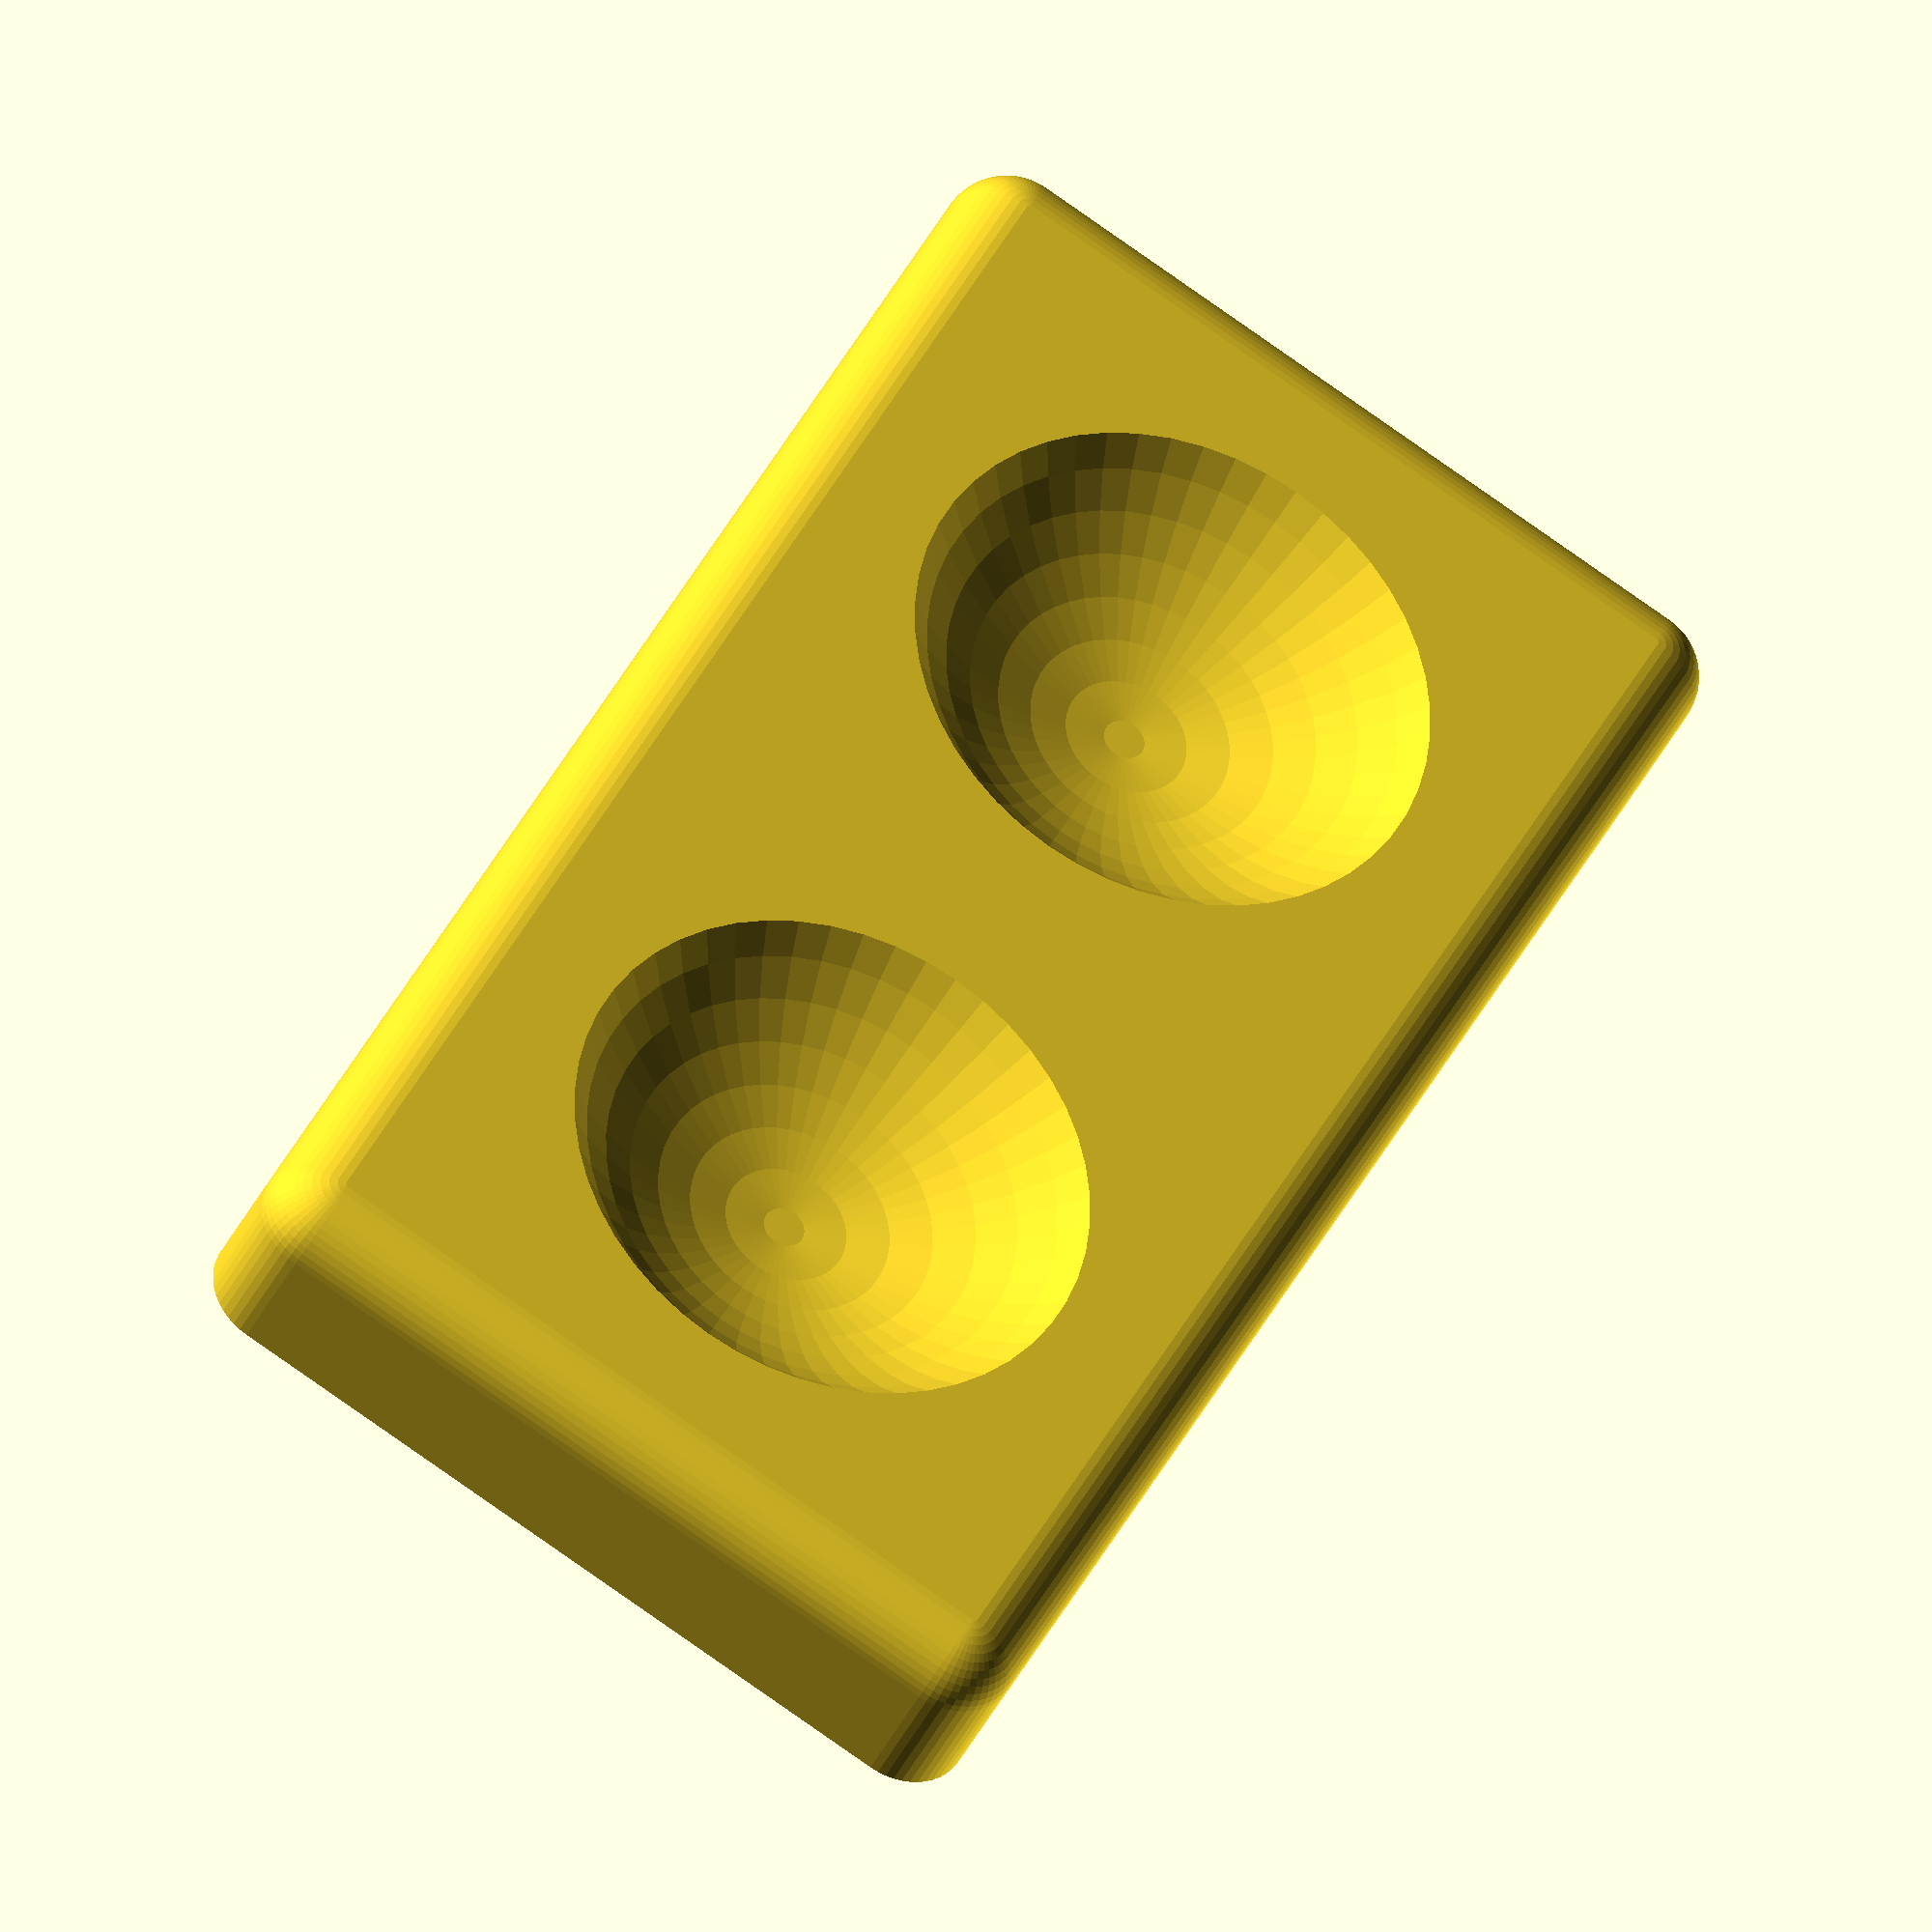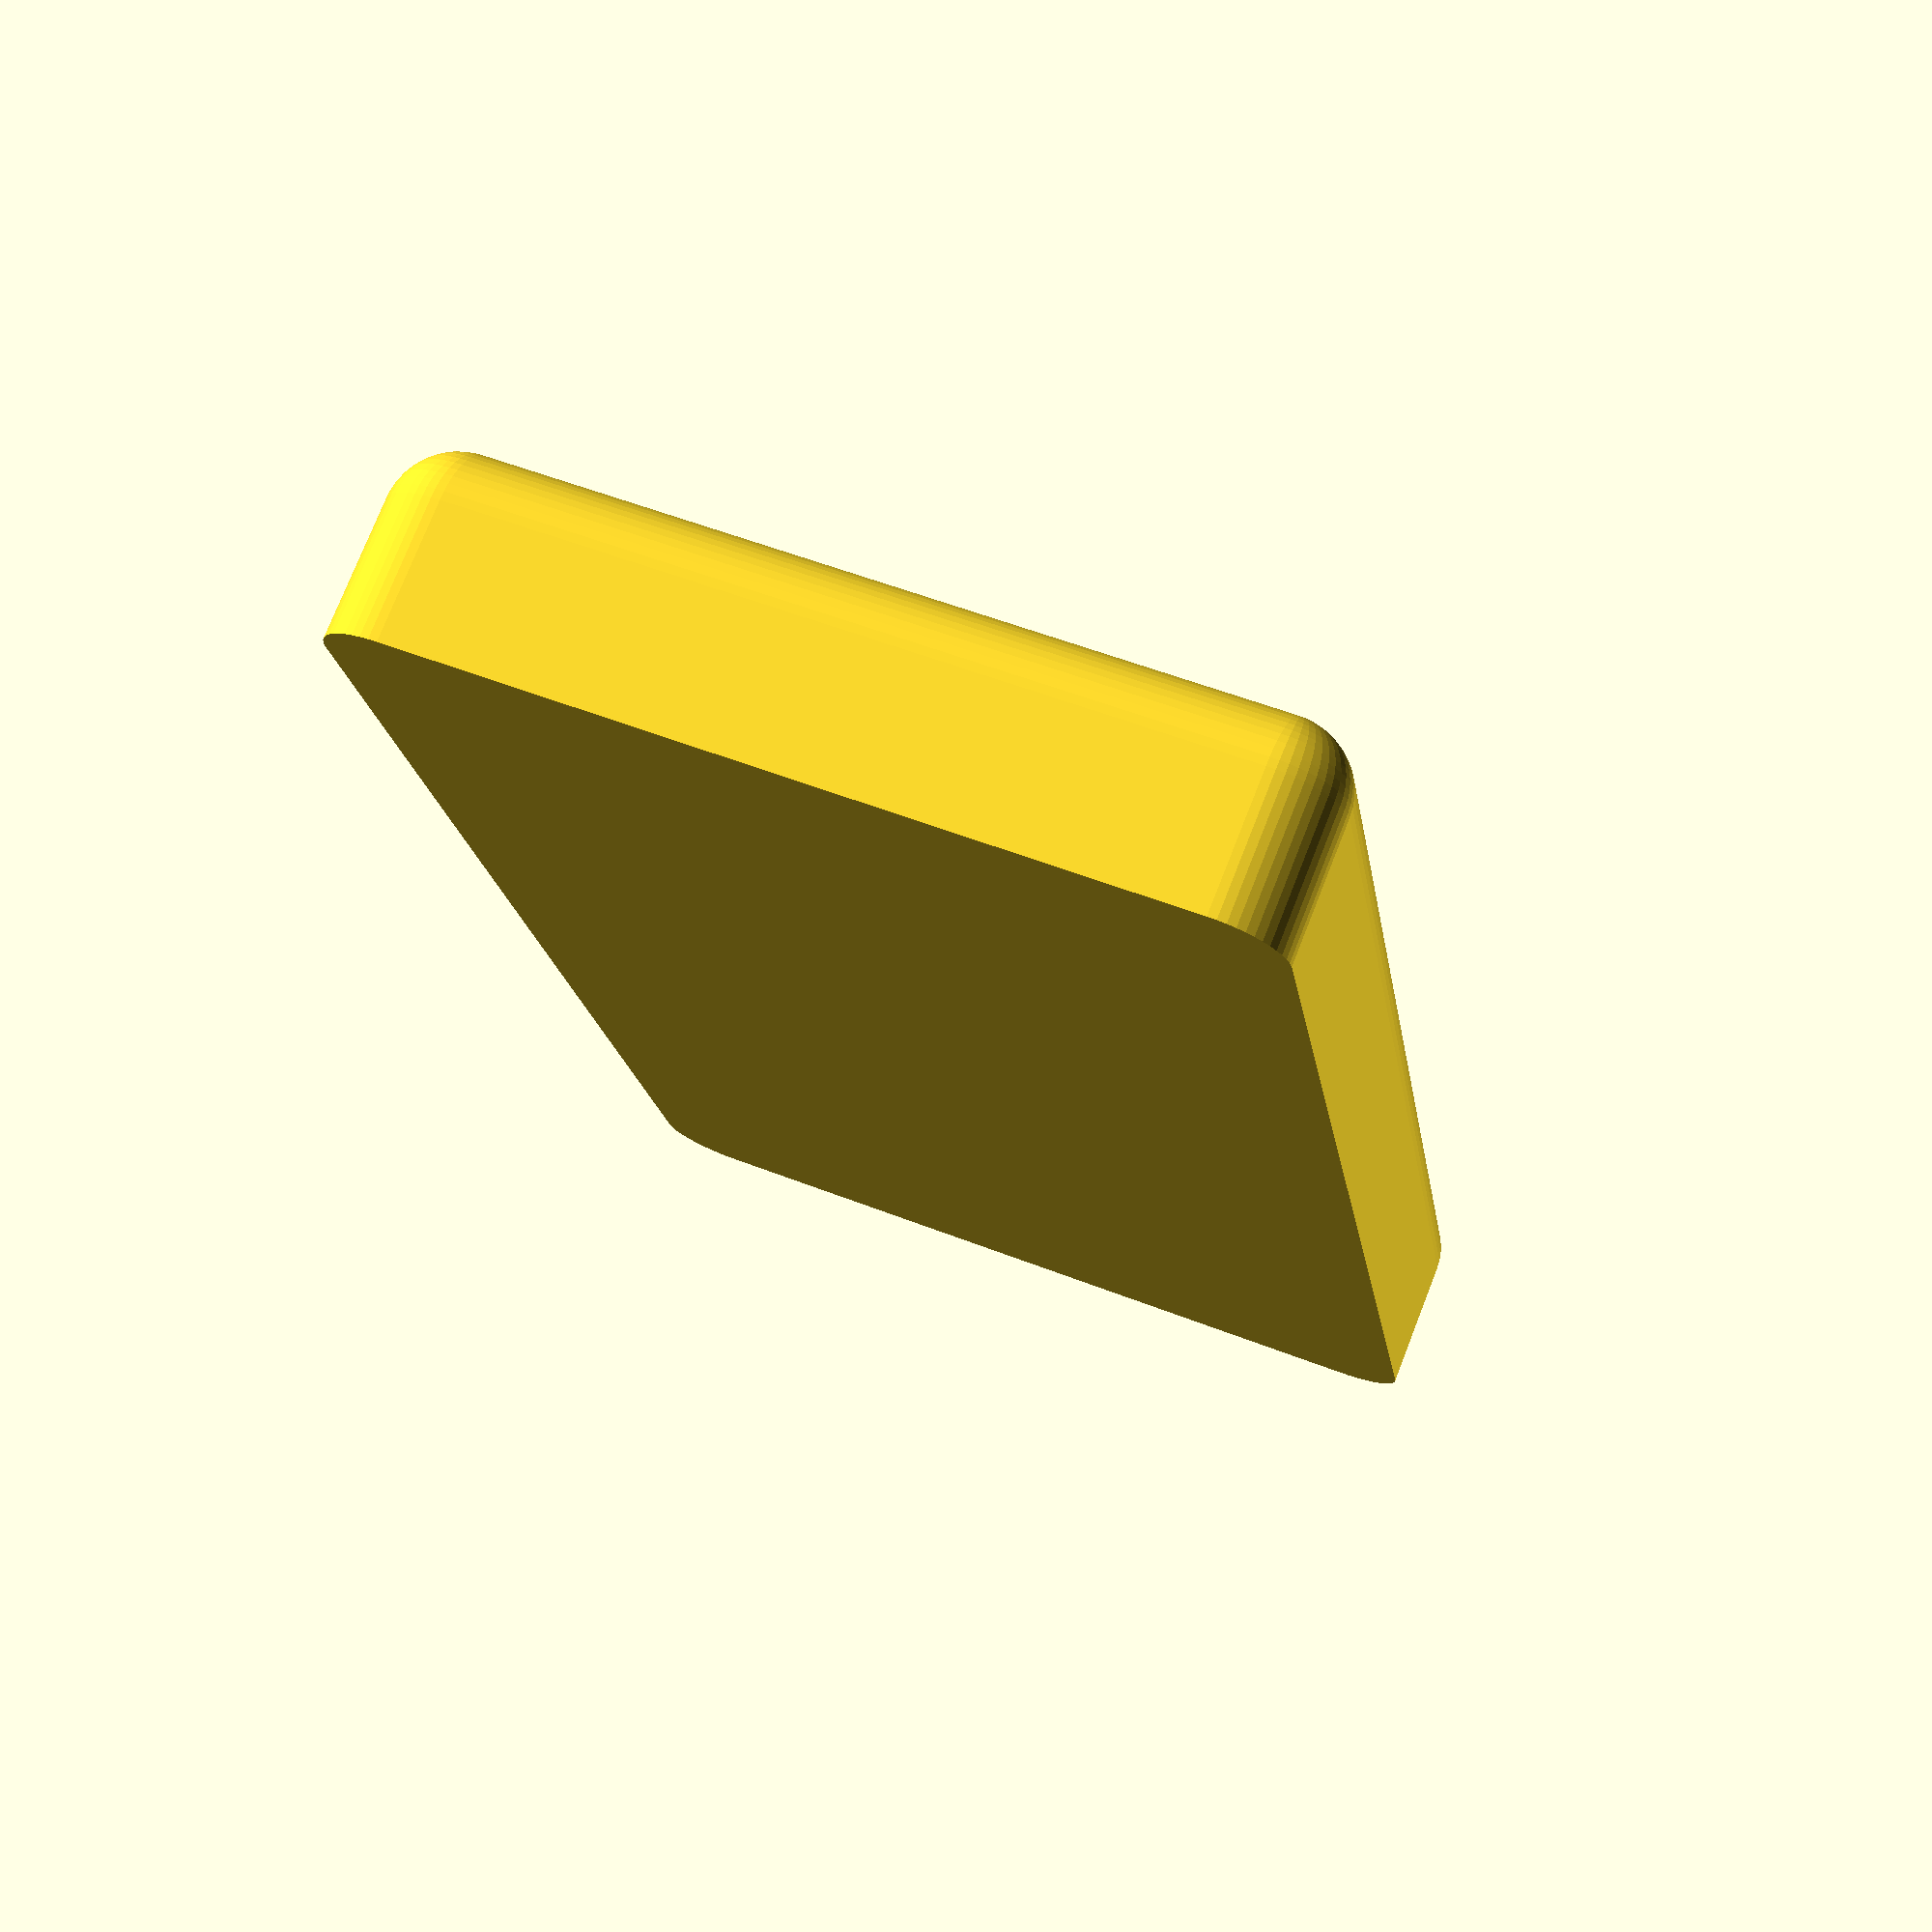
<openscad>
/*[Parameters]*/
//in mm
ball_diameter = 50; //[30:100]
//in mm
corner_radius = 5; //[1:10]
//between balls in mm
margin = 5; //[0:30]

/*[Hidden]*/
$fn = 50;
size_x = 2 * ball_diameter + 2 * corner_radius;
size_y = ball_diameter + margin;

difference() {

    hull()
    for (i = [-1:2:1])
    {
        for (j = [-1:2:1])
        {
           translate([i * size_x / 2, j * size_y / 2, 10]) sphere(r=corner_radius);
           translate([i * size_x / 2, j * size_y / 2, 0]) cylinder(r=corner_radius, h = 1);
        }
    }
    
    for (i = [-1:2:1])
    translate([i * (ball_diameter + margin) / 2, 0, ball_diameter / 2 + margin]) sphere(d=ball_diameter, $fn = 50);

}

</openscad>
<views>
elev=213.2 azim=298.6 roll=200.6 proj=o view=wireframe
elev=104.7 azim=98.6 roll=338.6 proj=p view=solid
</views>
